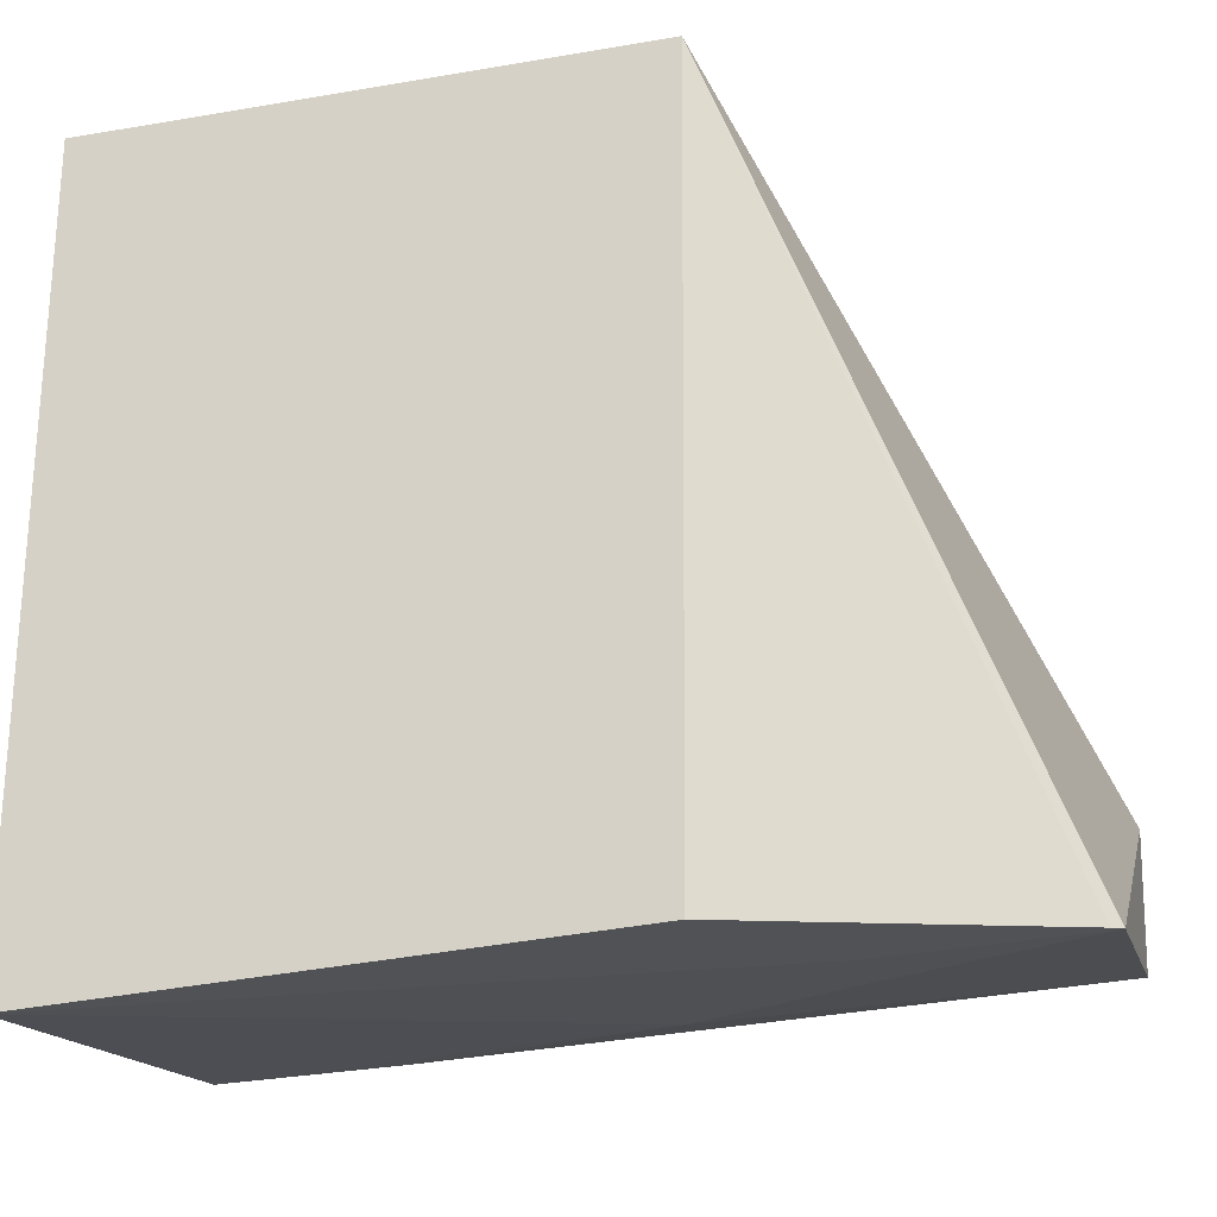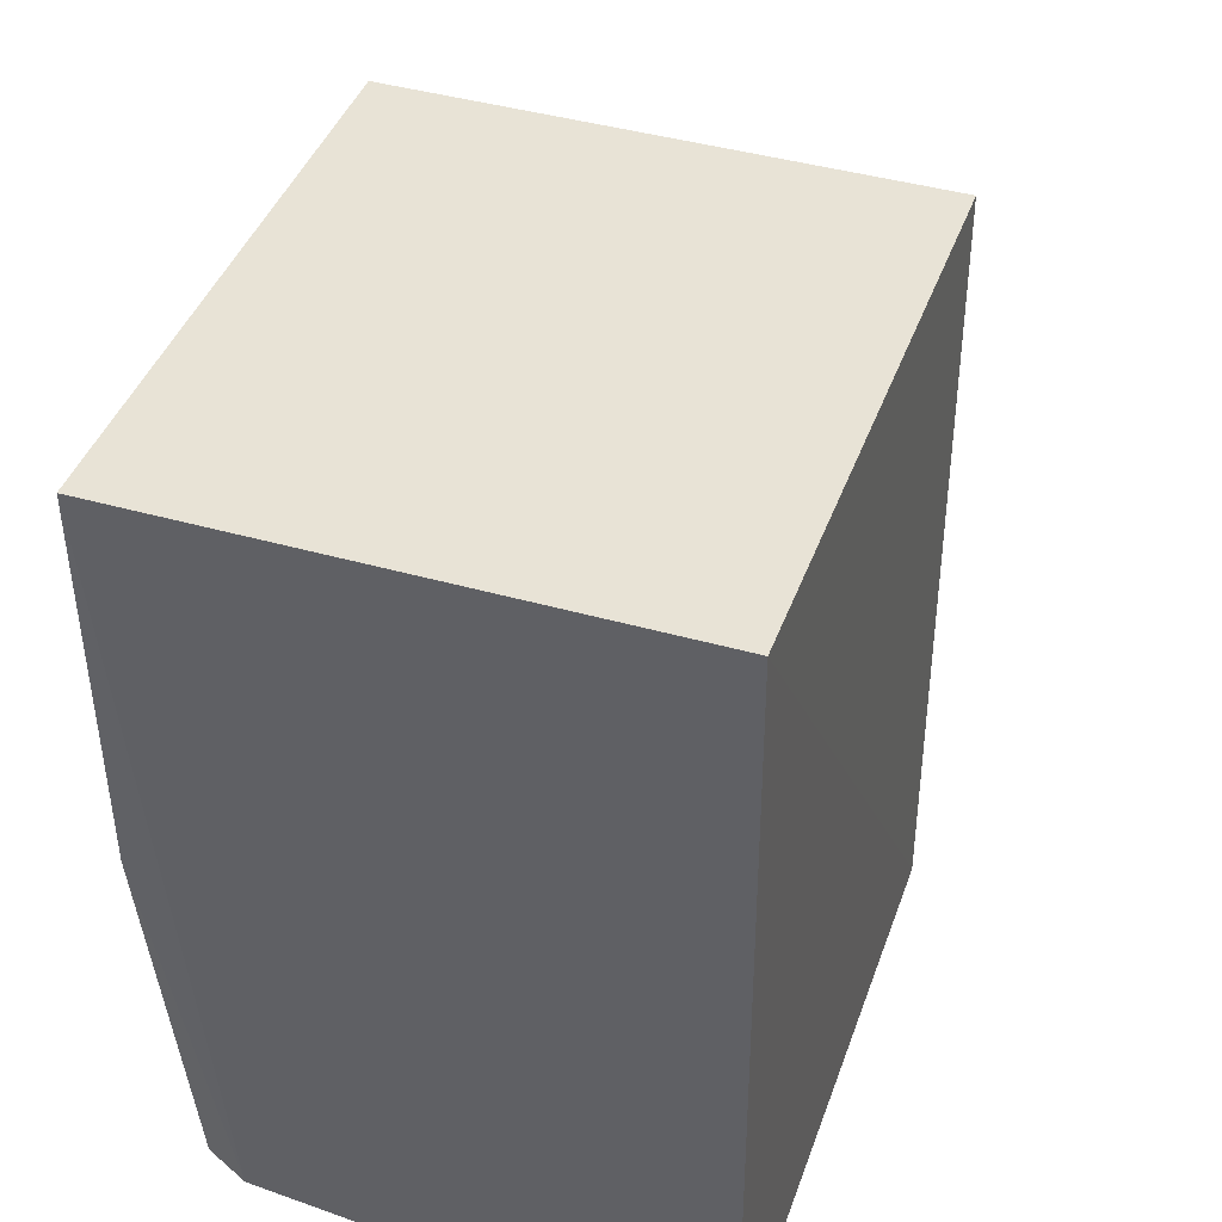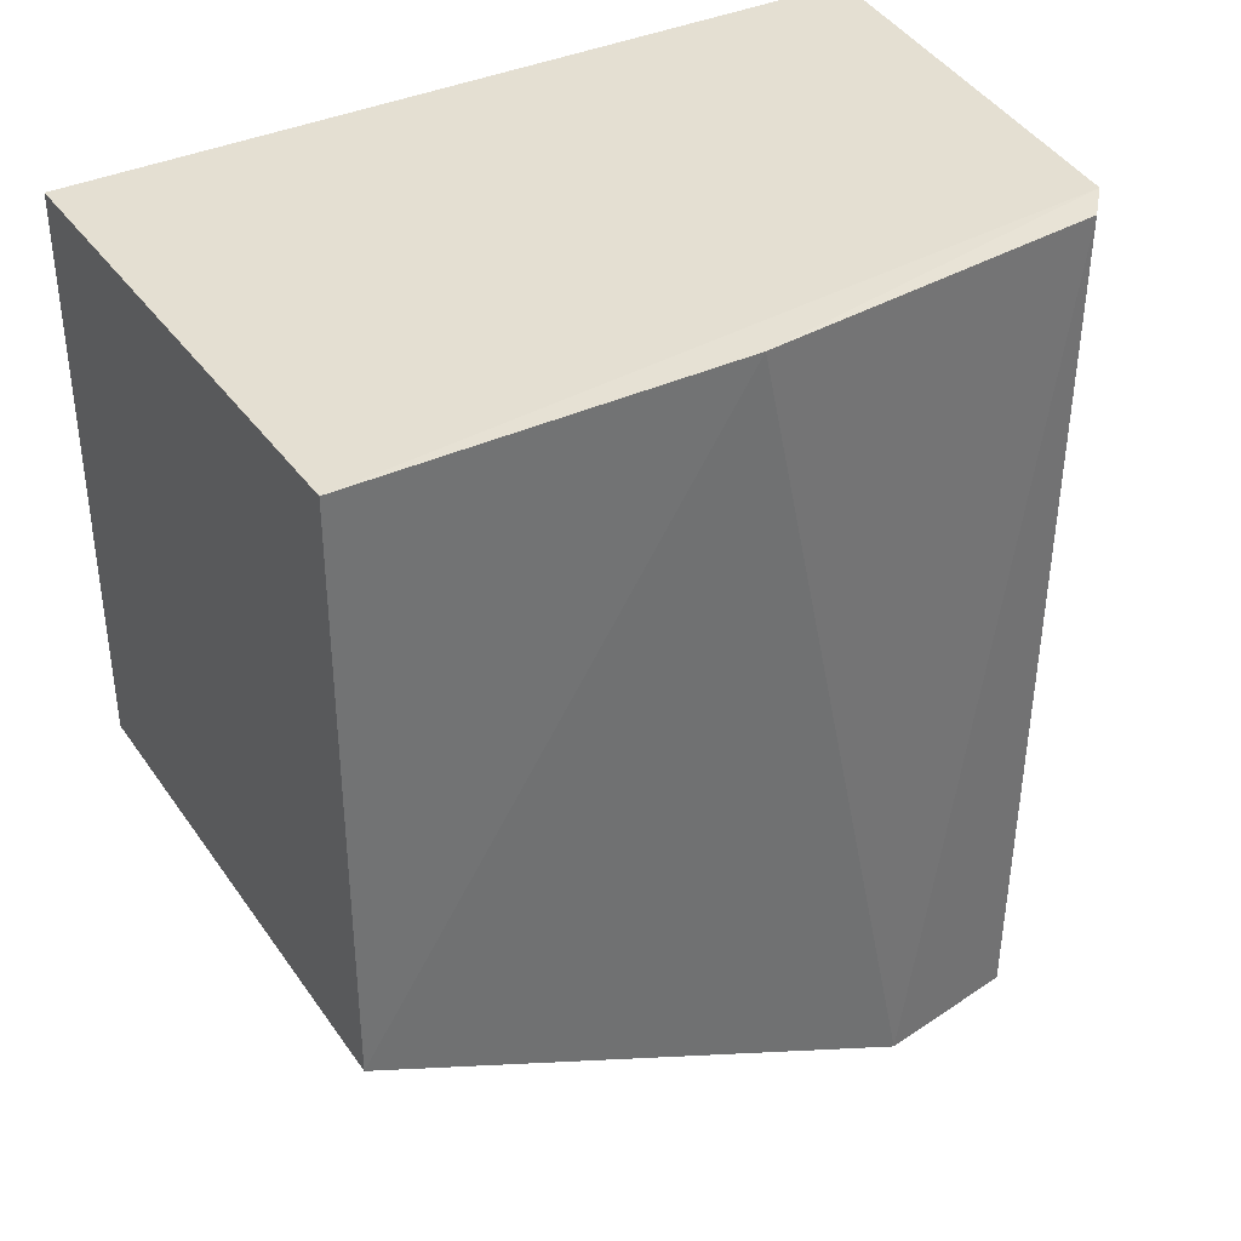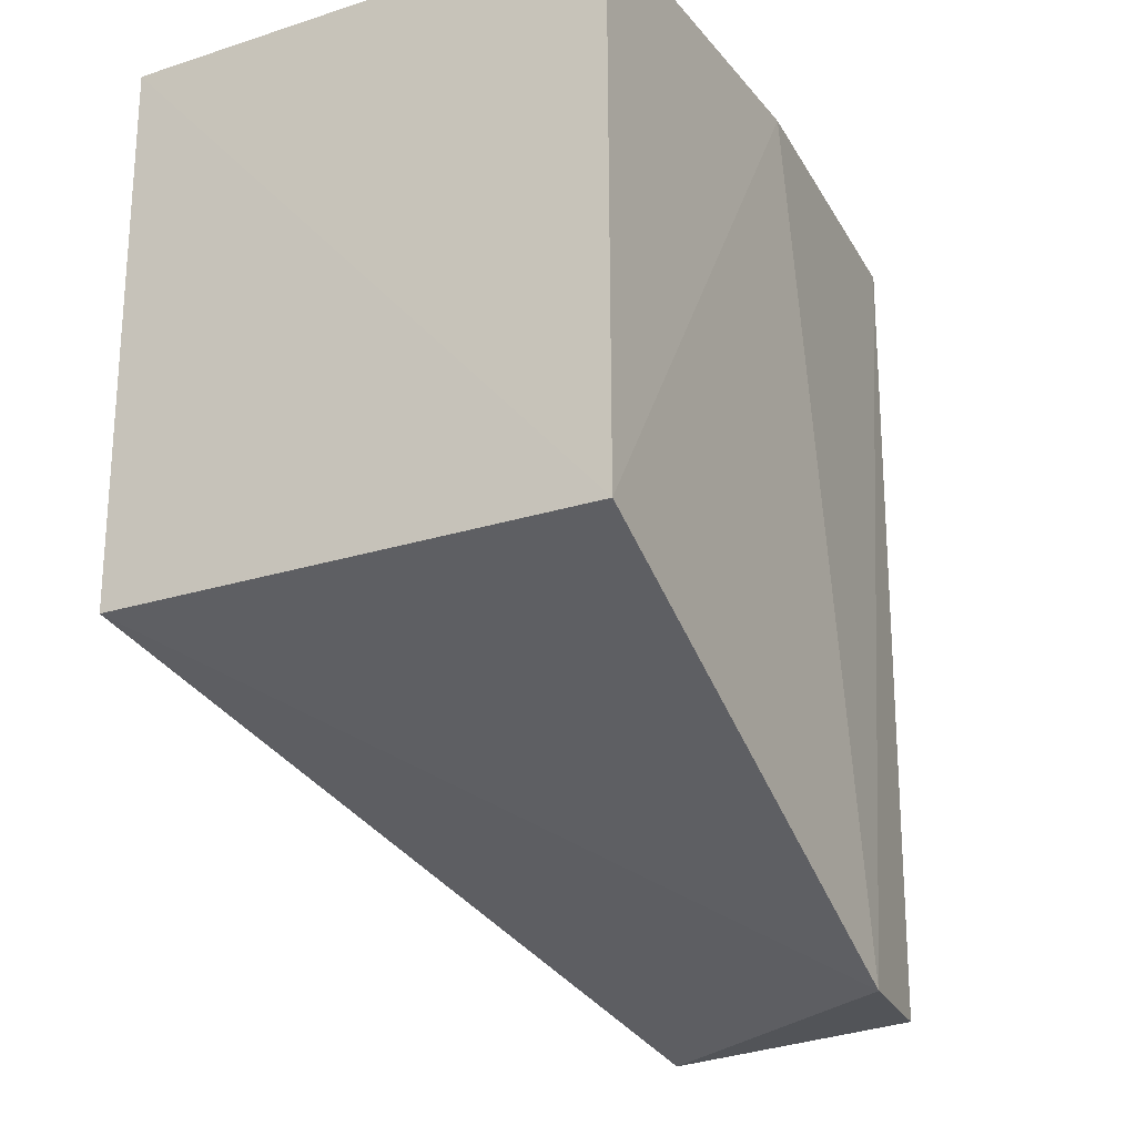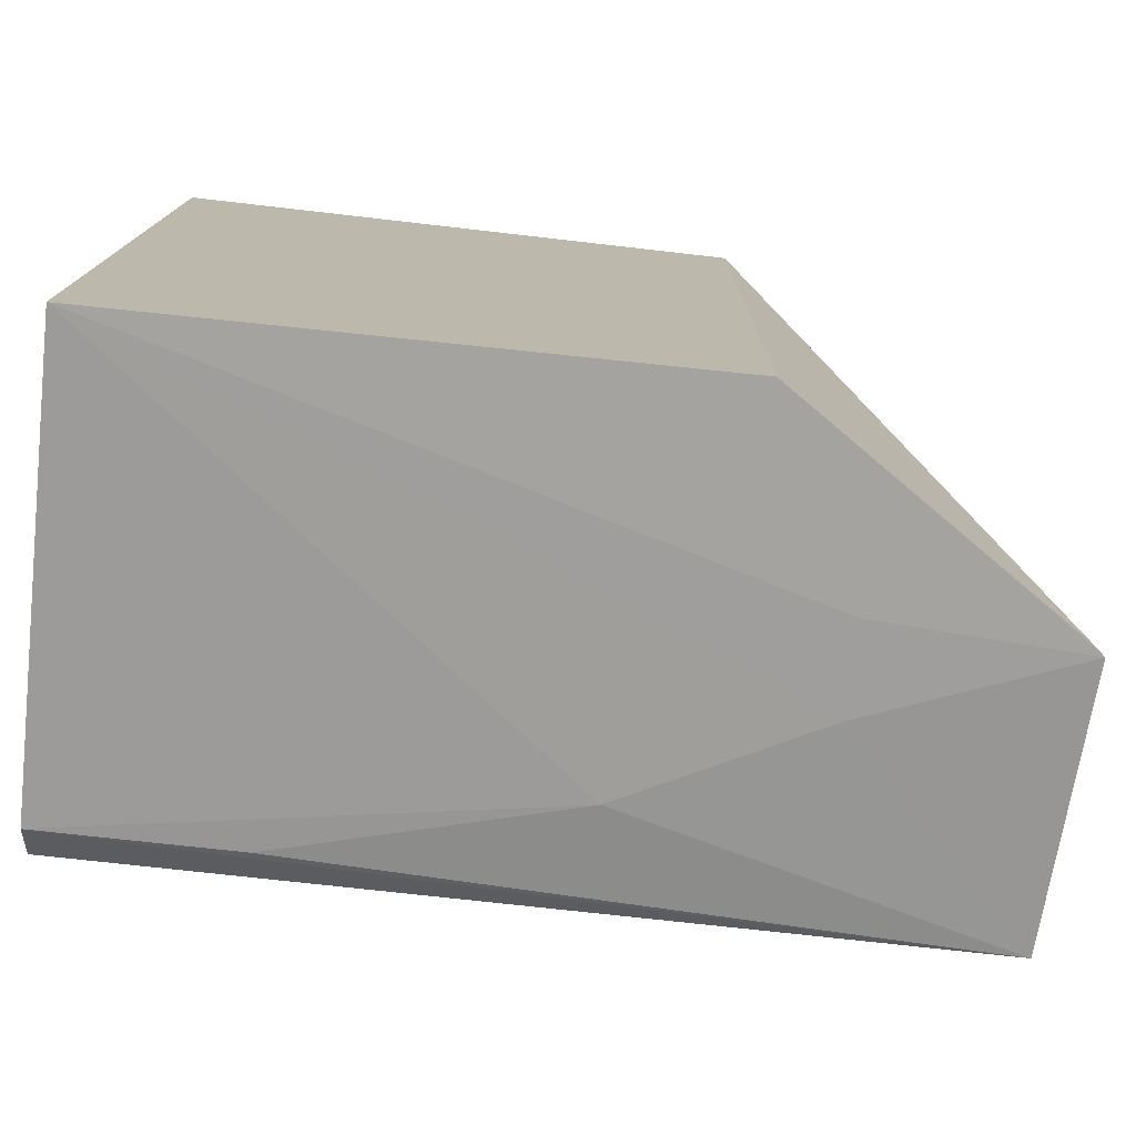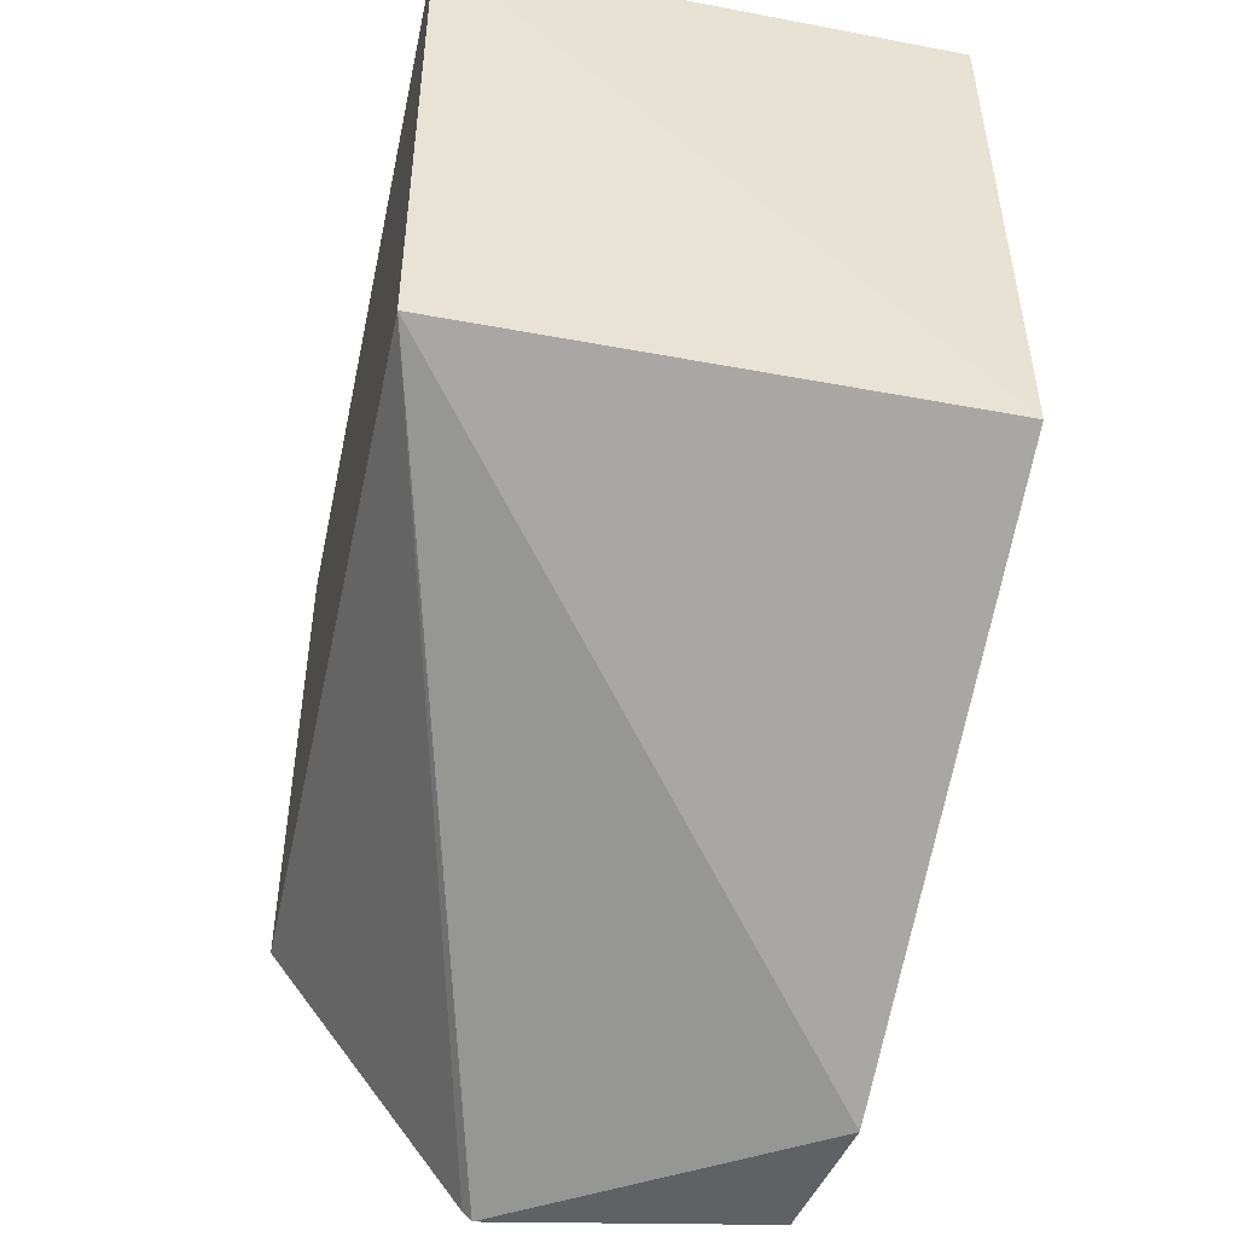
<metadata>
{"format":"obj","ext":"obj","renderer":"f3d","projection":"perspective","resolution":1024,"background":"white","views":[{"elev":-23.3,"azim":106.1,"up":"+Y"},{"elev":41.9,"azim":19.2,"up":"+Y"},{"elev":37.0,"azim":-120.7,"up":"+Z"},{"elev":-22.7,"azim":-151.0,"up":"+Z"},{"elev":-76.1,"azim":83.5,"up":"+Y"},{"elev":-48.0,"azim":168.2,"up":"+Z"}]}
</metadata>
<code>
v -0.0878 0.002821 0.04318
v -0.08767 -0.0242 0.04324
v -0.0878 0.002821 0.02401
v -0.1048 -0.01621 0.01443
v -0.1052 0.002734 0.04318
v -0.09417 -0.02237 0.01445
v -0.08763 -0.02325 0.02416
v -0.1027 -0.02253 0.04328
v -0.1054 0.002825 0.02402
v -0.09448 -0.02234 0.0141
v -0.1052 -0.009838 0.04318
v -0.1039 -0.02104 0.01445
v -0.1002 -0.02242 0.02735
v -0.09404 -0.02274 0.02099
v -0.1038 -0.02157 0.0432
v -0.09706 -0.02247 0.02097
v -0.1028 -0.02234 0.03689
f 7 1 2
f 7 3 1
f 7 6 3
f 8 2 1
f 8 1 5
f 9 5 1
f 9 1 3
f 9 3 4
f 10 4 3
f 10 3 6
f 10 6 7
f 11 8 5
f 11 9 4
f 11 5 9
f 12 4 10
f 13 2 8
f 14 10 7
f 14 7 2
f 15 11 4
f 15 4 12
f 15 12 8
f 15 8 11
f 16 13 12
f 16 12 10
f 16 10 14
f 16 14 2
f 16 2 13
f 17 13 8
f 17 8 12
f 17 12 13

</code>
